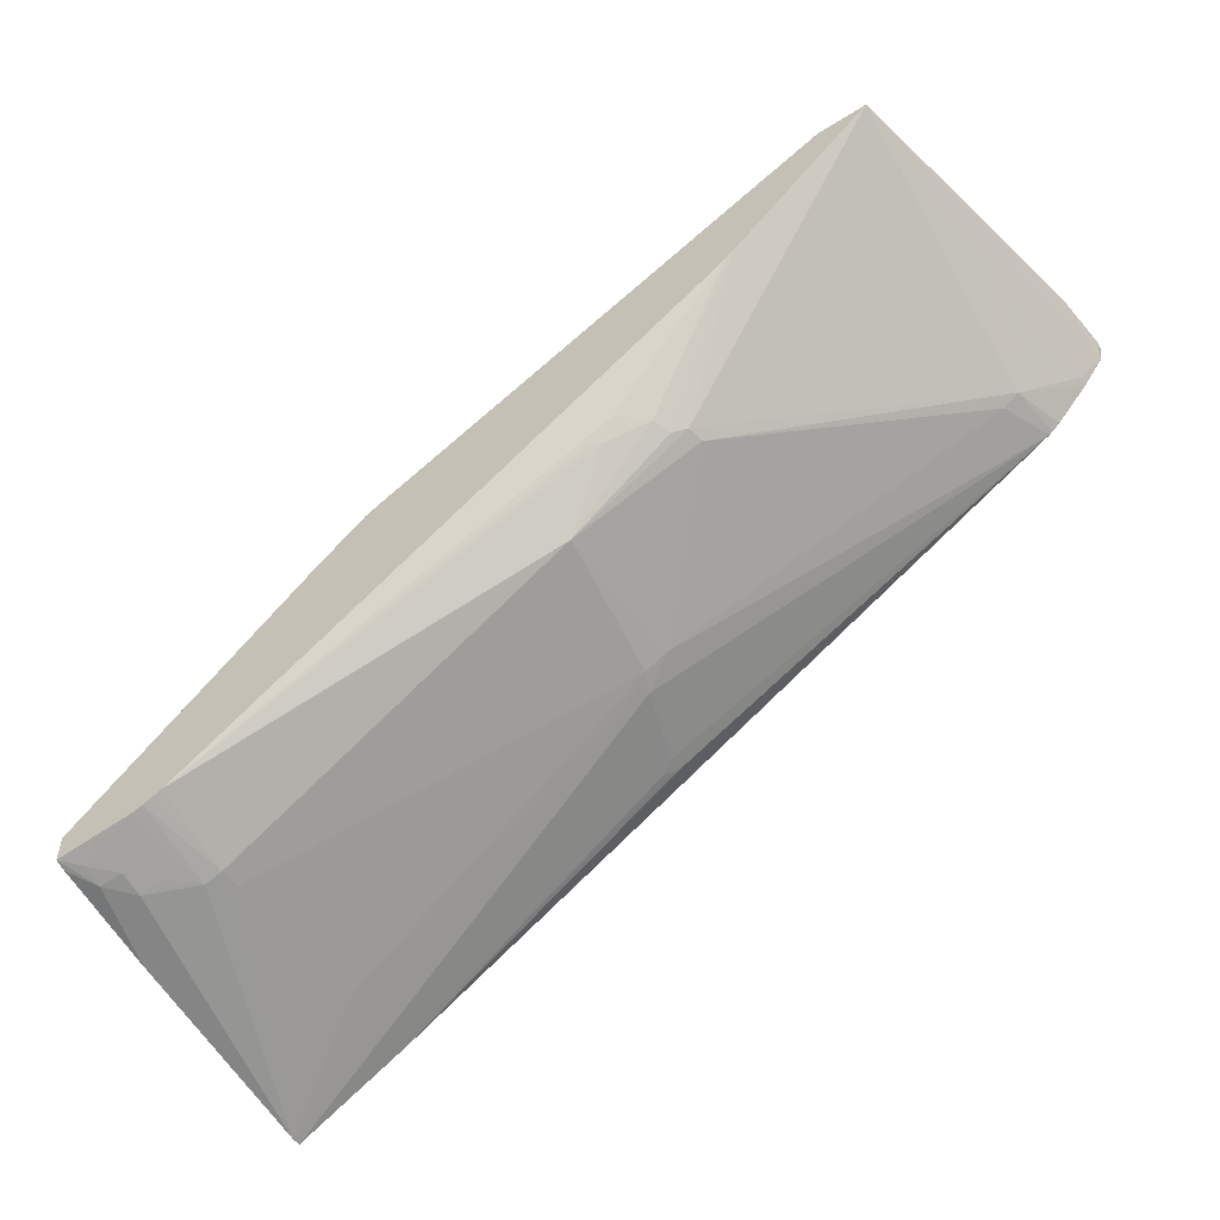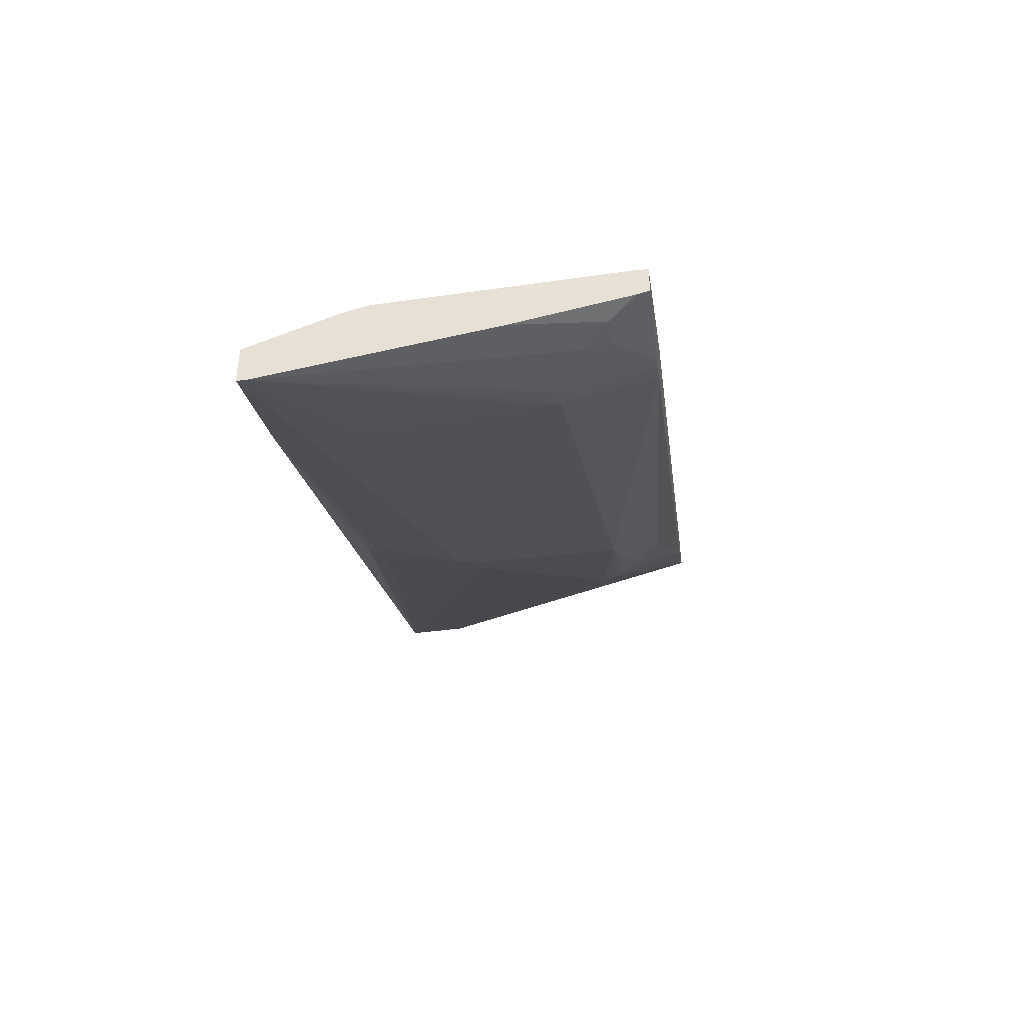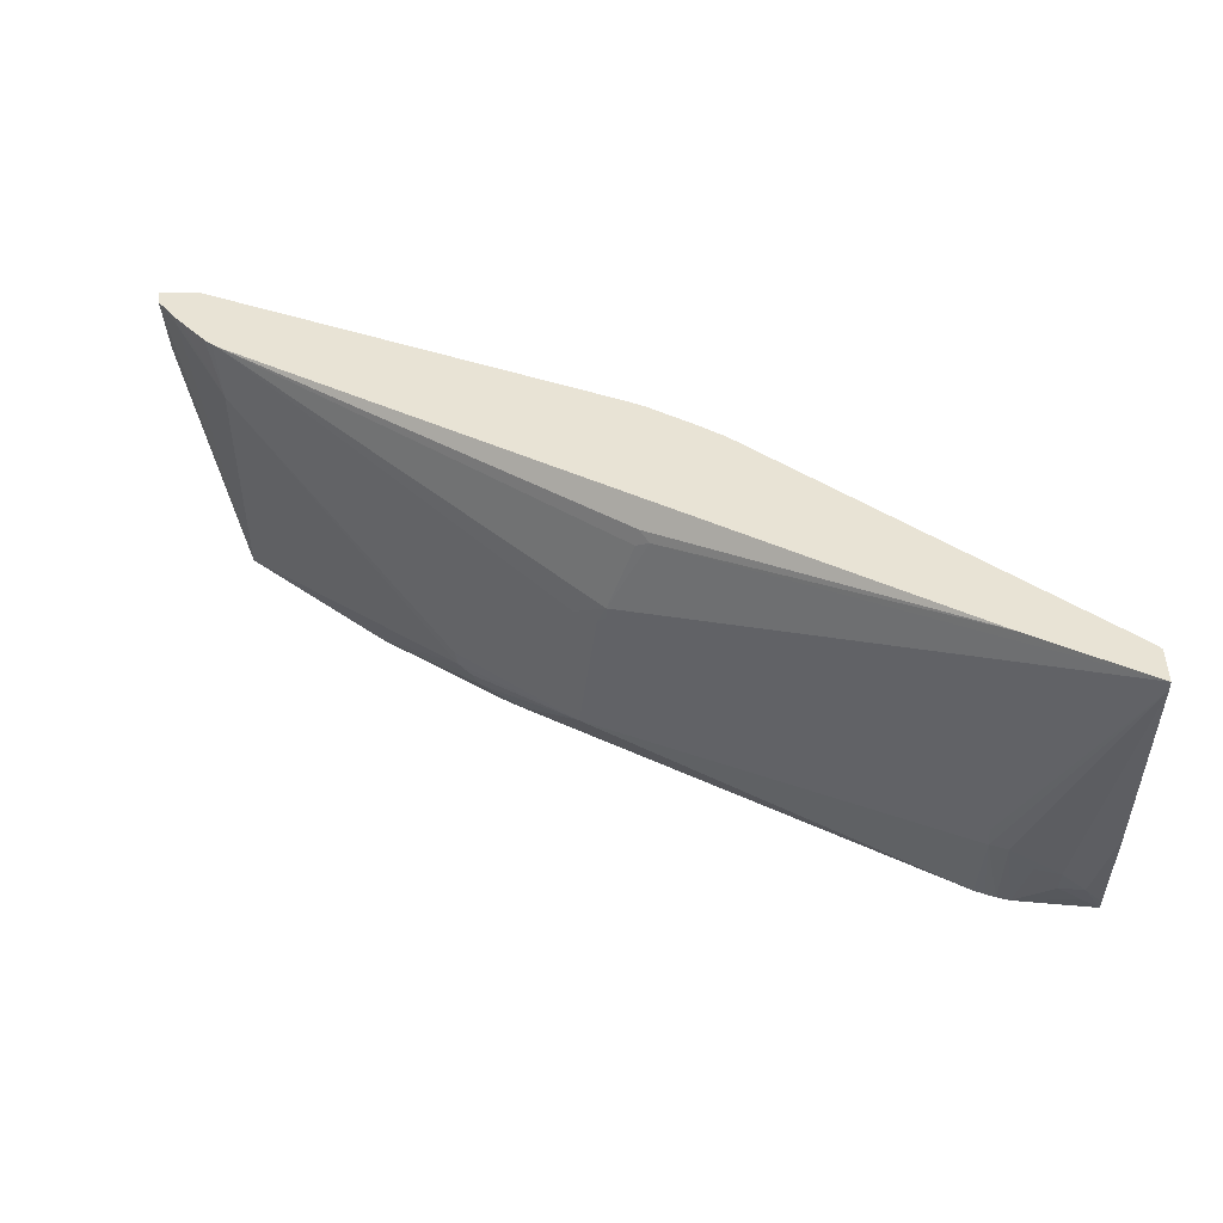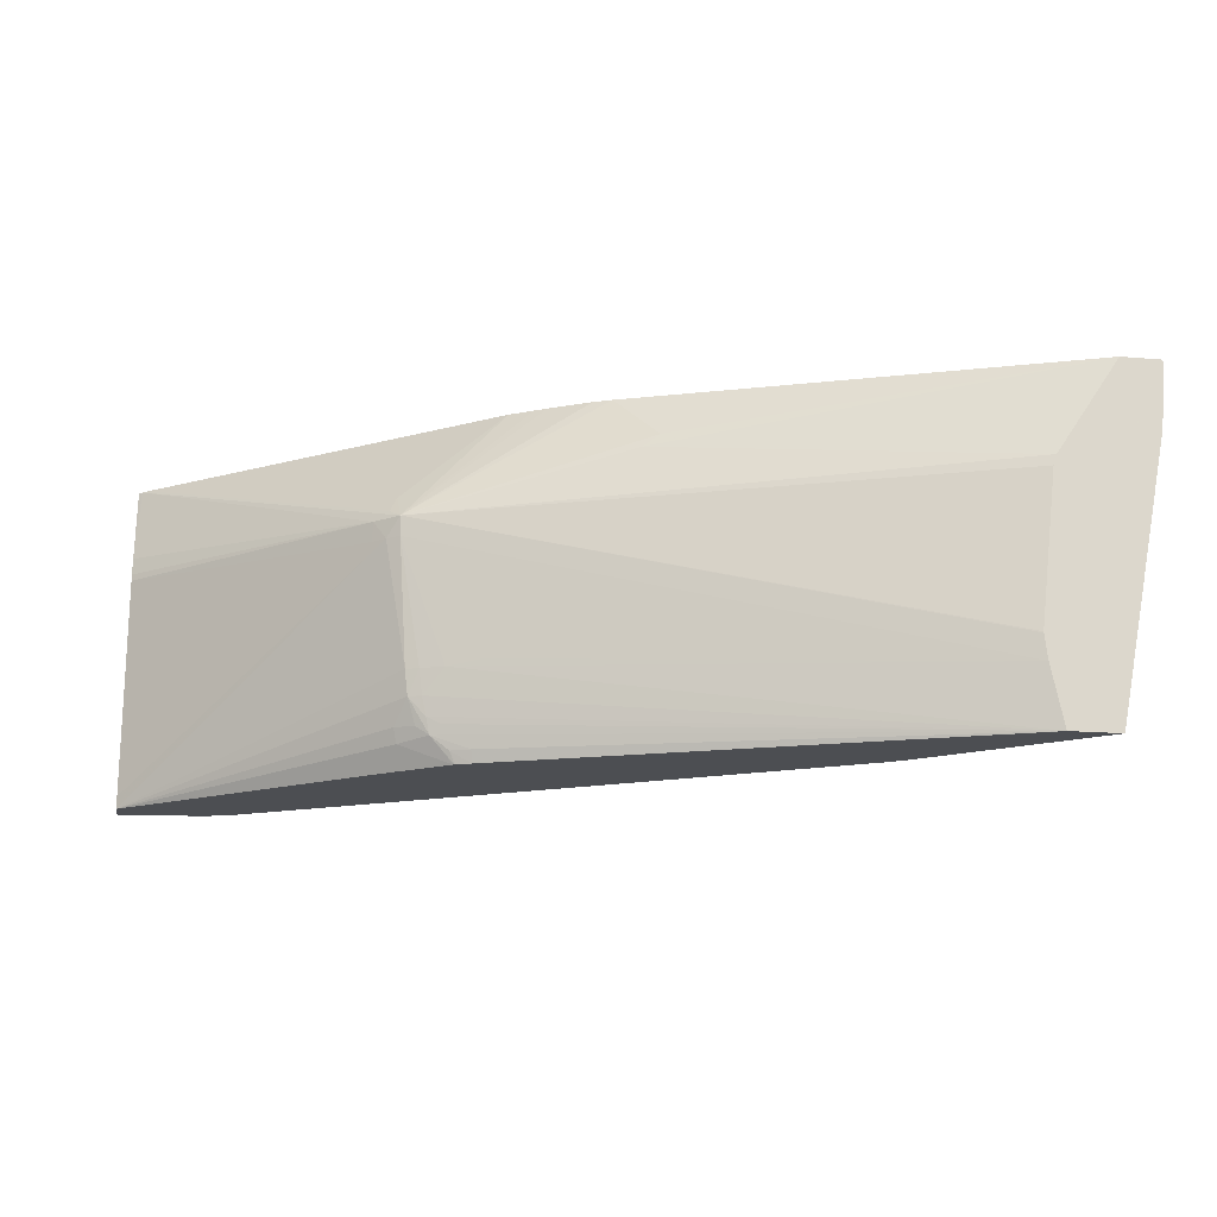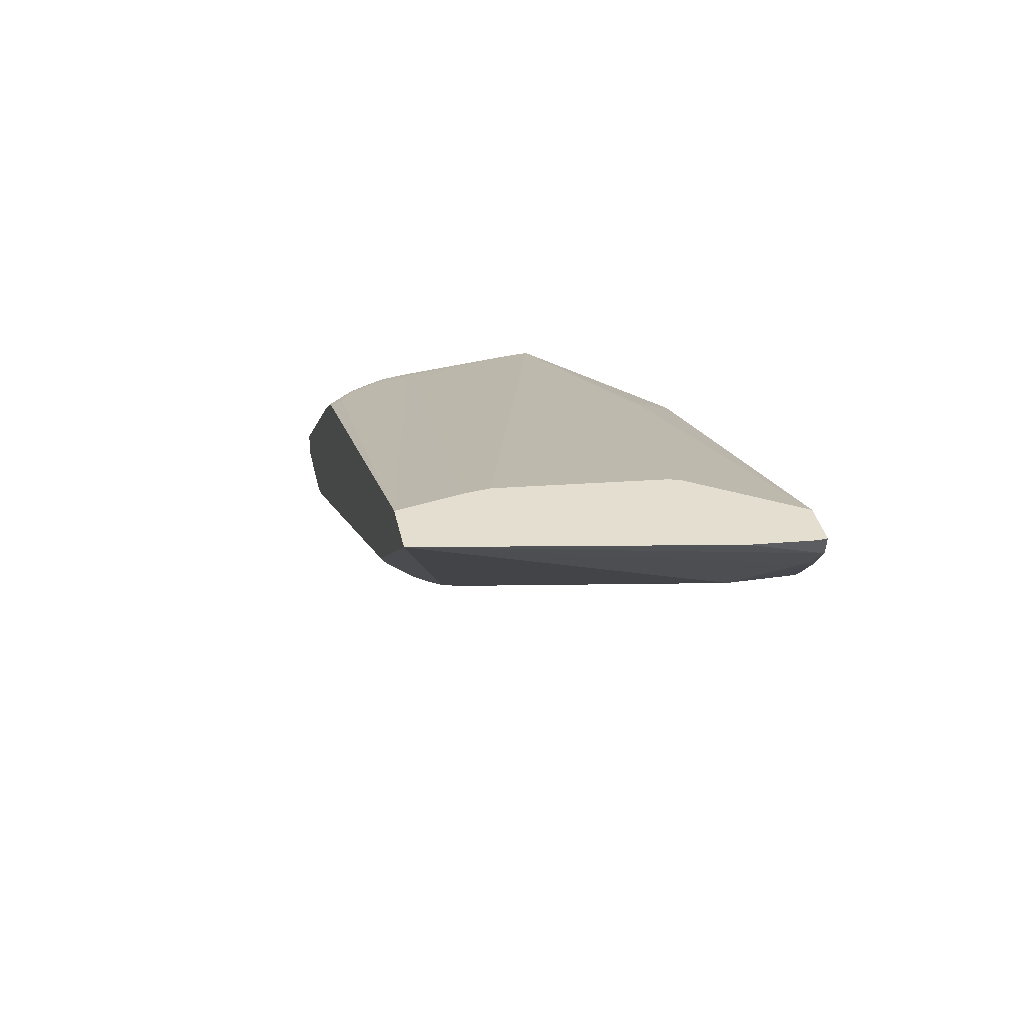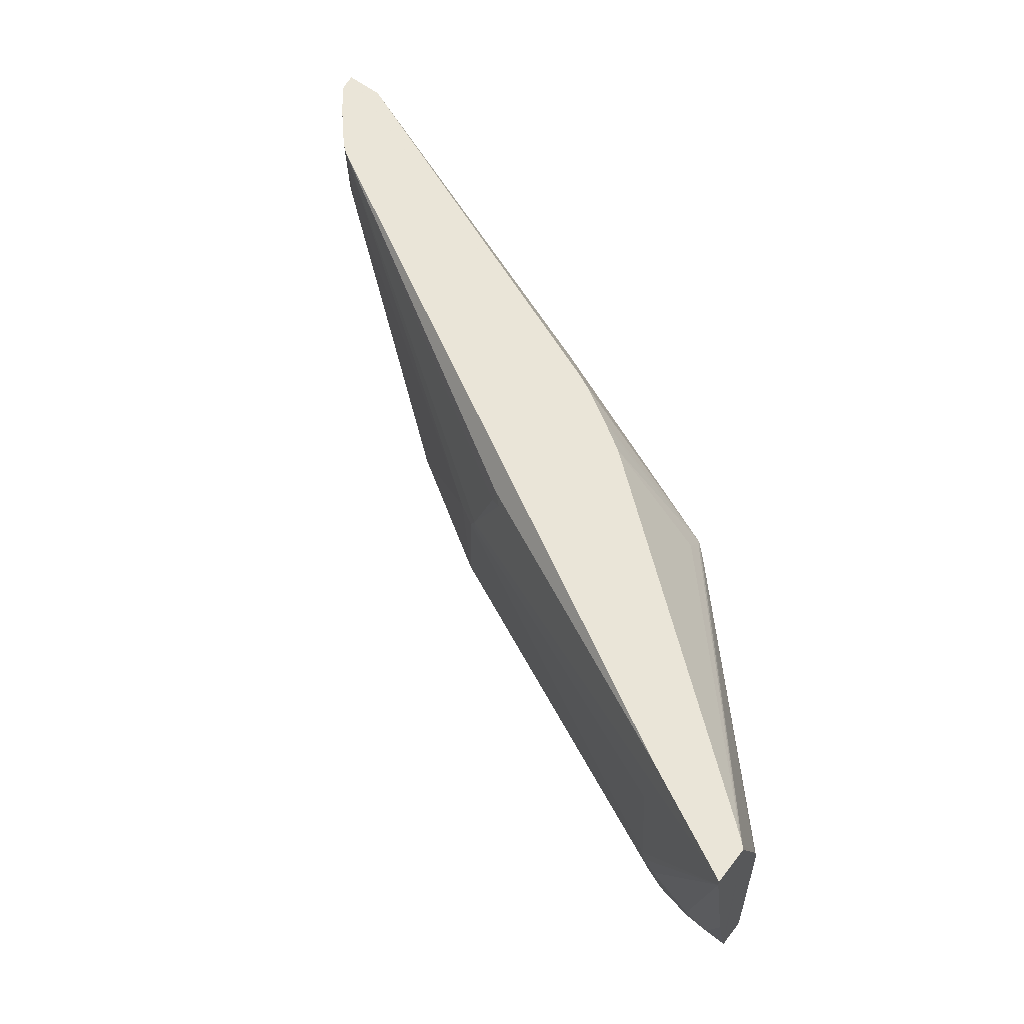
<metadata>
{"format":"obj","ext":"obj","renderer":"f3d","projection":"perspective","resolution":1024,"background":"white","views":[{"elev":-53.9,"azim":-146.0,"up":"+Y"},{"elev":-44.8,"azim":97.1,"up":"+Y"},{"elev":41.1,"azim":1.1,"up":"+Z"},{"elev":-16.9,"azim":170.4,"up":"+Z"},{"elev":36.4,"azim":-101.7,"up":"+Y"},{"elev":59.6,"azim":37.8,"up":"+Z"}]}
</metadata>
<code>
v 0.01494 0.01243 0.8364
v 0.01494 0.01243 0.8364
v 0.01467 0.01243 0.8387
v 0.02304 0.009272 0.8386
v 0.01489 0.01243 0.836
v 0.02303 0.009264 0.8383
v 0.01461 0.01243 0.8388
v 0.02099 0.009287 0.8403
v 0.02117 0.009176 0.8403
v 0.02151 0.00896 0.8403
v 0.02307 0.008942 0.8389
v 0.02318 0.009056 0.8387
v 0.02679 0.004716 0.8403
v 0.0234 0.008918 0.8386
v 0.02322 0.009118 0.8383
v 0.01981 0.0103 0.8394
v 0.01955 0.01035 0.8396
v 0.02013 0.009761 0.8403
v 0.02039 0.009639 0.8403
v 0.0147 0.01243 0.8351
v 0.02191 0.009616 0.8365
v 0.02238 0.009416 0.8364
v 0.02291 0.009186 0.8364
v 0.02273 0.009273 0.8364
v 0.01364 0.01243 0.8403
v 0.0267 0.004799 0.8403
v 0.02684 0.004661 0.8403
v 0.02684 0.005191 0.839
v 0.0234 0.008929 0.8383
v 0.02684 0.005279 0.8388
v 0.02684 0.005302 0.8387
v 0.02684 0.005486 0.8352
v 0.02684 0.005483 0.8351
v 0.01392 0.01243 0.8351
v 0.02268 0.009249 0.836
v 0.02262 0.009228 0.8357
v 0.02241 0.009292 0.8356
v 0.02256 0.009199 0.8355
v 0.022 0.009382 0.8352
v 0.02199 0.009324 0.8351
v 0.02287 0.009166 0.836
v 0.01302 0.01243 0.8403
v 0.02684 0.004063 0.8403
v 0.02684 0.00505 0.8351
v 0.02305 0.008578 0.8351
v 0.02298 0.008858 0.8354
v 0.02303 0.008914 0.8356
v 0.01414 0.01099 0.8394
v 0.01339 0.01176 0.8402
v 0.01307 0.01216 0.8403
v 0.0131 0.01243 0.8393
v 0.01617 0.01056 0.8351
v 0.01762 0.008777 0.8361
v 0.02229 0.009257 0.8352
v 0.02275 0.009118 0.8356
v 0.02223 0.009211 0.8351
v 0.02221 0.009222 0.8351
v 0.02219 0.009232 0.8351
v 0.01301 0.01243 0.8402
v 0.01302 0.01243 0.8403
v 0.02684 0.004063 0.8402
v 0.02508 0.004959 0.8403
v 0.02046 0.007214 0.8398
v 0.01987 0.007299 0.8386
v 0.02684 0.004998 0.8352
v 0.02655 0.004873 0.8356
v 0.02655 0.004978 0.8353
v 0.02616 0.005112 0.8351
v 0.01439 0.0108 0.8394
v 0.0141 0.01101 0.8403
v 0.01404 0.01106 0.8403
v 0.01391 0.01117 0.8403
v 0.01344 0.01169 0.8403
v 0.01338 0.01175 0.8403
v 0.01757 0.008753 0.8364
v 0.01307 0.01216 0.8403
v 0.0163 0.01046 0.8351
v 0.01794 0.008749 0.8357
v 0.01782 0.008685 0.836
v 0.01947 0.007636 0.8361
v 0.02684 0.004645 0.8369
v 0.01987 0.007299 0.8384
v 0.02504 0.004909 0.839
v 0.02512 0.004975 0.8367
v 0.02514 0.004988 0.8364
v 0.02541 0.004902 0.8364
v 0.02617 0.004807 0.836
v 0.02032 0.007328 0.8399
v 0.02027 0.007295 0.8397
v 0.01941 0.007555 0.8383
v 0.01974 0.007363 0.8383
v 0.02684 0.004916 0.8356
v 0.02617 0.004896 0.8356
v 0.02561 0.005164 0.8351
v 0.01649 0.01033 0.8351
v 0.01834 0.008752 0.8354
v 0.0186 0.008488 0.8355
v 0.02511 0.005337 0.8351
v 0.02525 0.005277 0.8351
v 0.02541 0.005216 0.8351
v 0.02579 0.004896 0.836
v 0.01879 0.008452 0.8354
f 1 2 5
f 1 5 20
f 1 20 34
f 1 34 51
f 1 51 59
f 1 59 42
f 1 42 25
f 1 25 7
f 1 7 3
f 1 3 4
f 1 4 2
f 2 4 6
f 2 6 5
f 3 7 4
f 4 8 9
f 4 9 10
f 4 10 11
f 4 11 12
f 4 12 13
f 4 13 14
f 4 14 15
f 4 15 6
f 4 7 16
f 4 16 17
f 4 17 18
f 4 18 19
f 4 19 8
f 5 6 21
f 5 21 22
f 5 22 20
f 6 15 23
f 6 23 24
f 6 24 22
f 6 22 21
f 7 25 16
f 8 19 18
f 8 18 25
f 8 25 42
f 8 42 60
f 8 60 76
f 8 76 74
f 8 74 73
f 8 73 72
f 8 72 71
f 8 71 70
f 8 70 62
f 8 62 43
f 8 43 27
f 8 27 13
f 8 13 26
f 8 26 10
f 8 10 9
f 10 26 11
f 11 26 12
f 12 26 13
f 13 27 28
f 13 28 14
f 14 29 15
f 14 28 30
f 14 30 31
f 14 31 29
f 15 29 32
f 15 32 33
f 15 33 23
f 16 25 17
f 17 25 18
f 20 22 35
f 20 35 36
f 20 36 37
f 20 37 38
f 20 38 39
f 20 39 40
f 20 40 58
f 20 58 57
f 20 57 56
f 20 56 45
f 20 45 33
f 20 33 44
f 20 44 68
f 20 68 94
f 20 94 100
f 20 100 99
f 20 99 98
f 20 98 95
f 20 95 77
f 20 77 52
f 20 52 34
f 22 24 35
f 23 41 24
f 23 33 41
f 24 41 35
f 27 43 61
f 27 61 81
f 27 81 92
f 27 92 65
f 27 65 44
f 27 44 33
f 27 33 32
f 27 32 31
f 27 31 30
f 27 30 28
f 29 31 32
f 33 45 46
f 33 46 47
f 33 47 41
f 34 48 49
f 34 49 50
f 34 50 51
f 34 52 53
f 34 53 48
f 35 41 36
f 36 41 38
f 36 38 37
f 38 54 39
f 38 41 55
f 38 55 46
f 38 46 56
f 38 56 57
f 38 57 54
f 39 54 40
f 40 54 58
f 41 47 55
f 42 59 60
f 43 62 63
f 43 63 64
f 43 64 82
f 43 82 61
f 44 65 66
f 44 66 67
f 44 67 68
f 45 56 46
f 46 55 47
f 48 69 70
f 48 70 71
f 48 71 72
f 48 72 73
f 48 73 74
f 48 74 49
f 48 53 75
f 48 75 69
f 49 74 50
f 50 76 59
f 50 59 51
f 50 74 76
f 52 77 78
f 52 78 79
f 52 79 53
f 53 79 80
f 53 80 75
f 54 57 58
f 59 76 60
f 61 66 81
f 61 82 83
f 61 83 84
f 61 84 85
f 61 85 86
f 61 86 87
f 61 87 66
f 62 70 88
f 62 88 63
f 63 88 89
f 63 89 64
f 64 89 70
f 64 70 90
f 64 90 91
f 64 91 82
f 65 92 66
f 66 92 81
f 66 87 93
f 66 93 67
f 67 93 94
f 67 94 68
f 69 90 70
f 69 75 90
f 70 89 88
f 75 80 90
f 77 95 96
f 77 96 78
f 78 96 97
f 78 97 80
f 78 80 79
f 80 91 90
f 80 97 98
f 80 98 85
f 80 85 84
f 80 84 91
f 82 91 83
f 83 91 84
f 85 98 99
f 85 99 100
f 85 100 86
f 86 100 94
f 86 94 101
f 86 101 87
f 87 101 93
f 93 101 94
f 95 98 96
f 96 102 97
f 96 98 102
f 97 102 98

</code>
